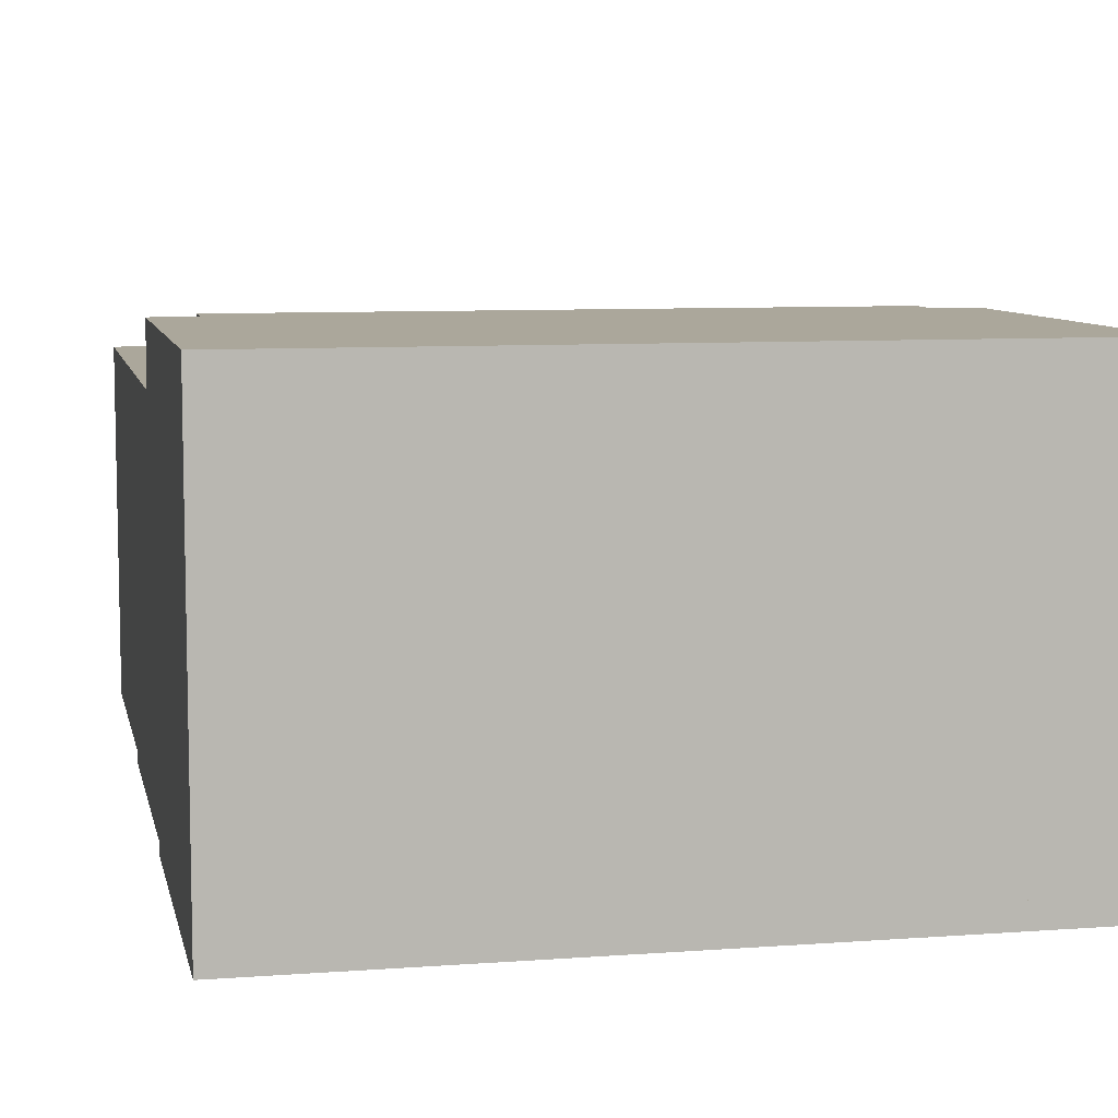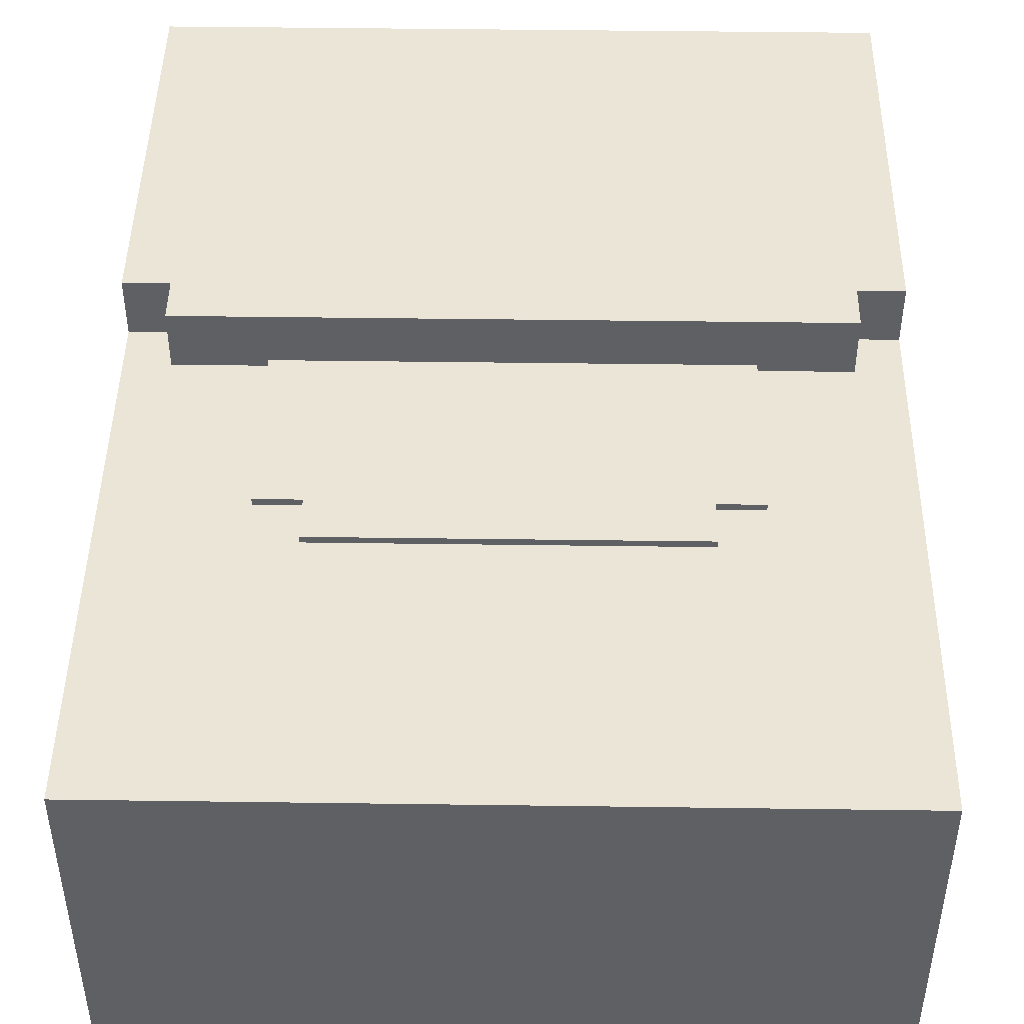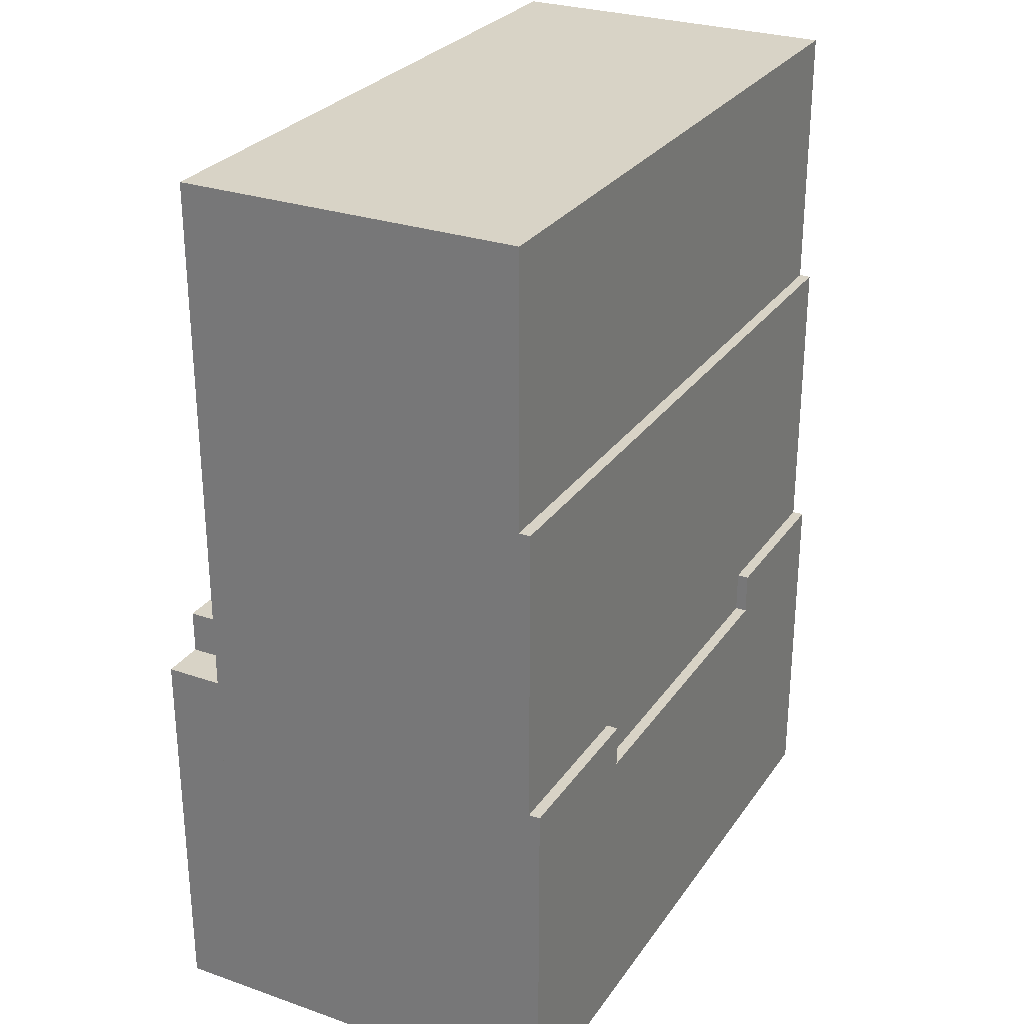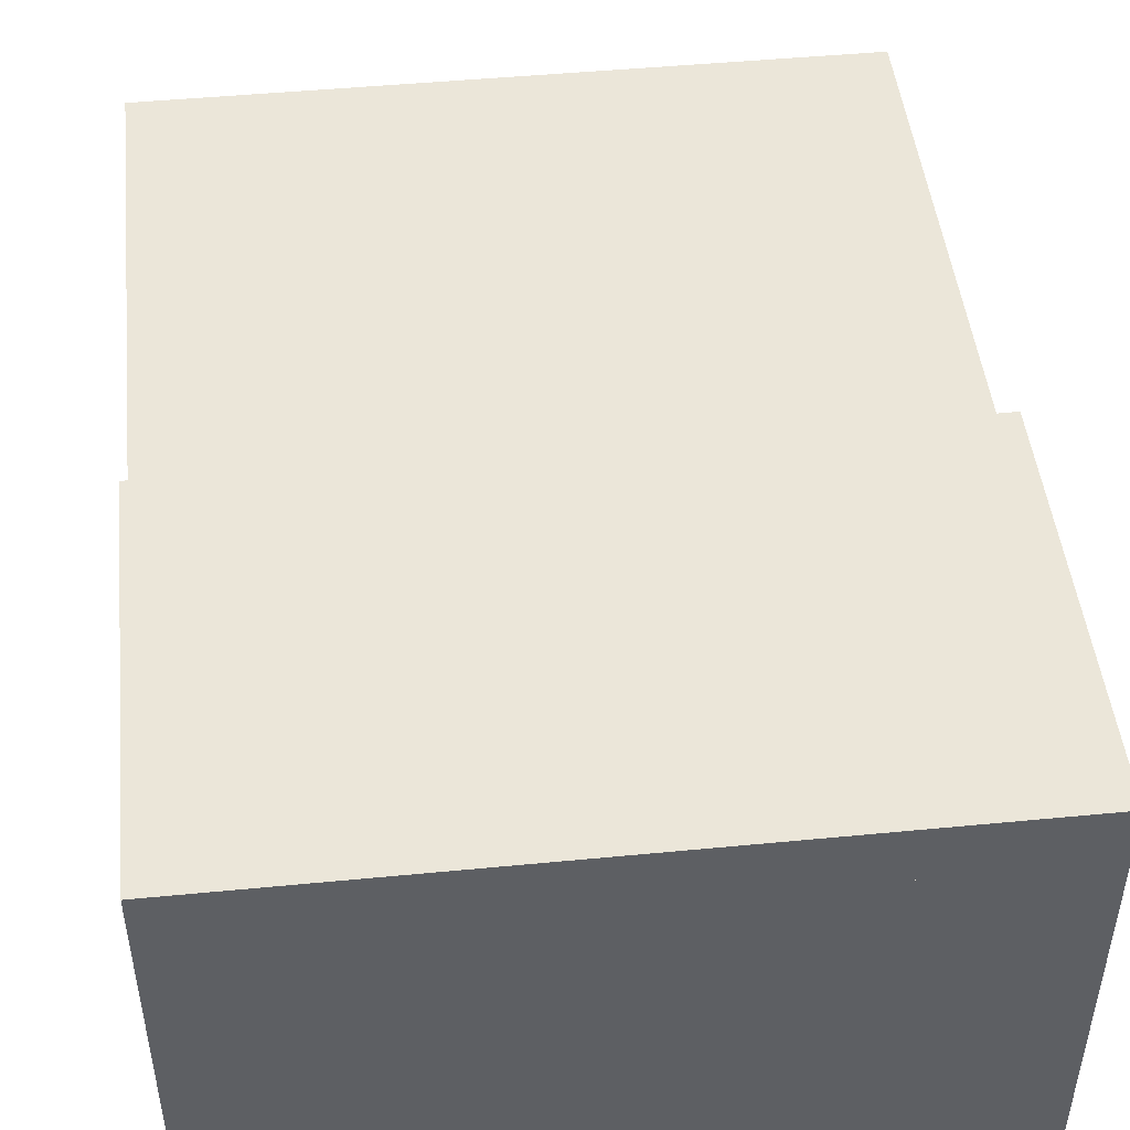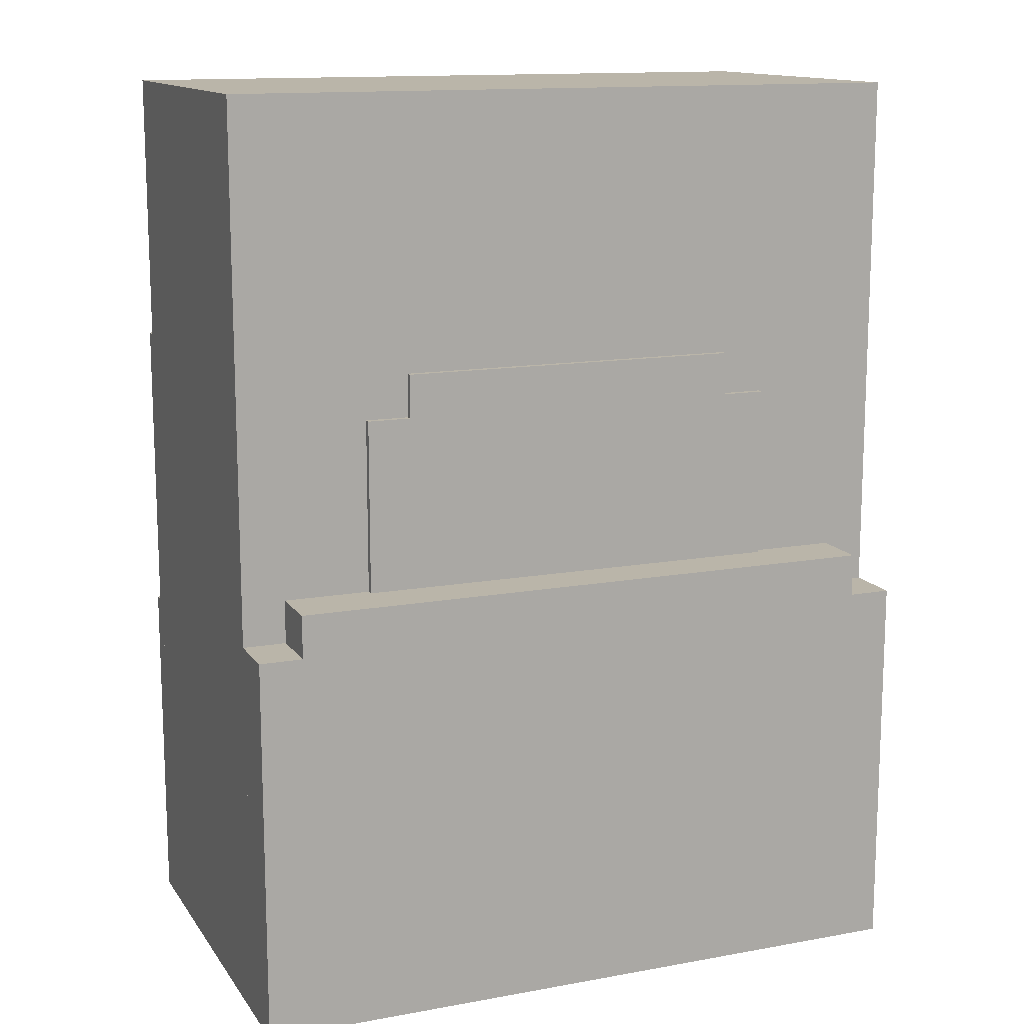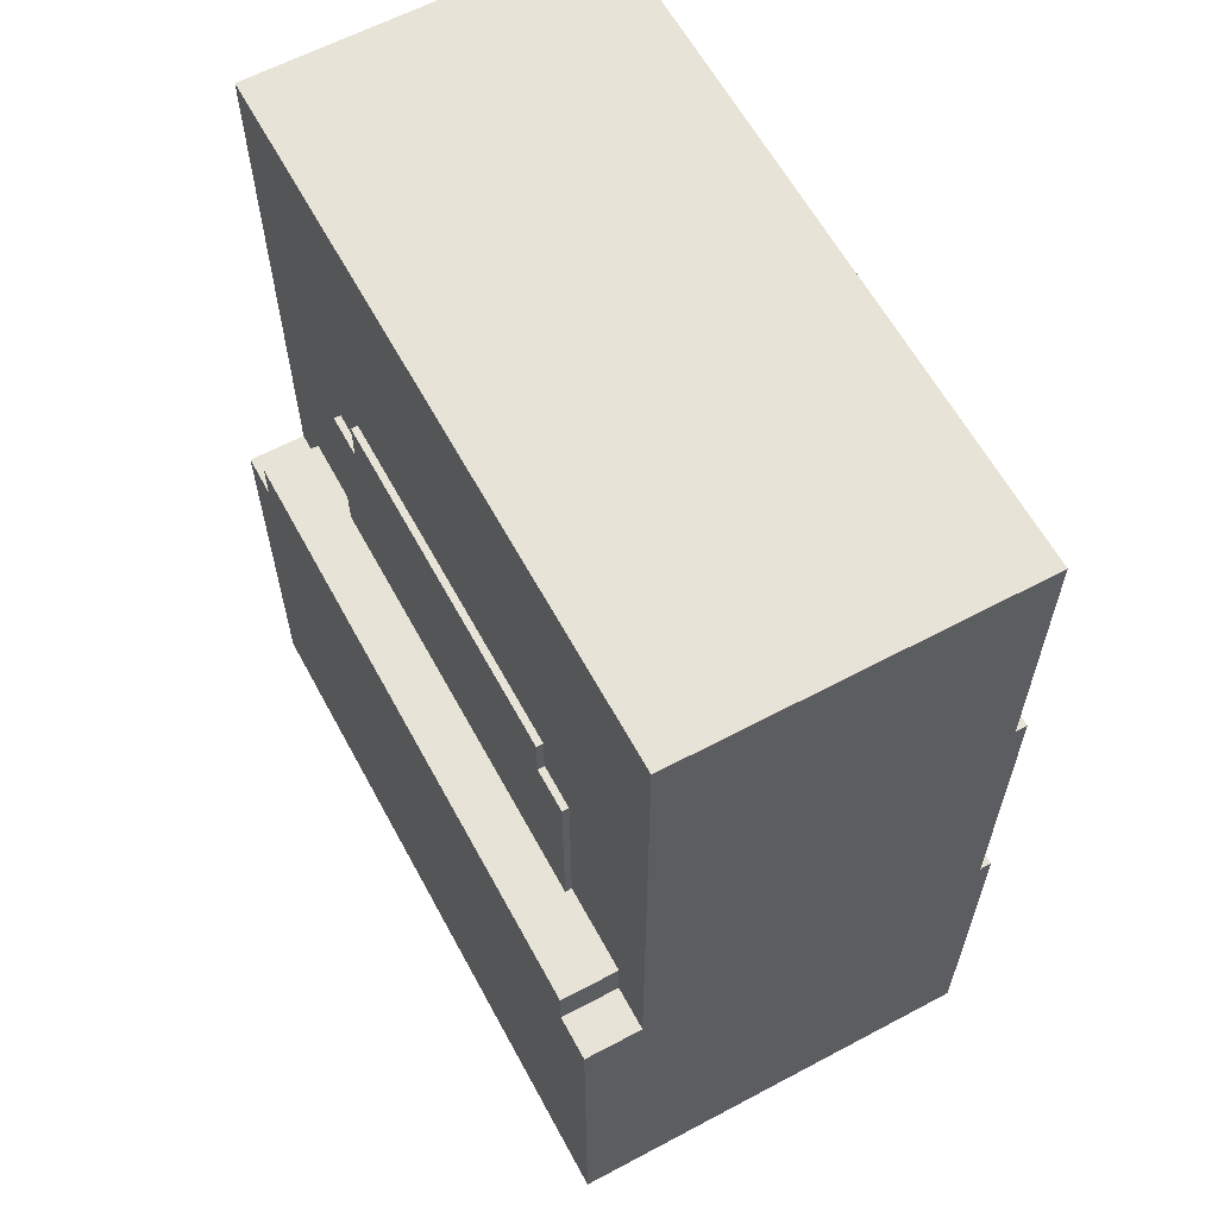
<metadata>
{"format":"obj","ext":"obj","renderer":"f3d","projection":"perspective","resolution":1024,"background":"white","views":[{"elev":8.1,"azim":168.3,"up":"+Y"},{"elev":45.6,"azim":0.9,"up":"+Y"},{"elev":28.1,"azim":-62.3,"up":"+Z"},{"elev":47.5,"azim":173.8,"up":"+Y"},{"elev":13.5,"azim":157.8,"up":"+Z"},{"elev":61.7,"azim":-118.4,"up":"+Z"}]}
</metadata>
<code>
g avater_cybercop_body_mesh
v -0.2502 0.1248 -0.8358
v -0.2502 -0.1228 -0.8358
v -0.2502 -0.1228 -1.032
v -0.2502 -0.1311 -1.032
v -0.2502 0.1663 -1.22
v -0.2502 0.1248 -1.22
v -0.2502 -0.1311 -1.251
v -0.2502 -0.1394 -1.251
v -0.2502 0.1663 -1.501
v -0.2502 0.1248 -1.501
v -0.2502 0.1248 -1.501
v -0.2502 -0.1228 -1.501
v -0.2502 -0.1228 -1.501
v -0.2502 -0.1311 -1.501
v -0.2502 -0.1394 -1.501
v -0.2189 0.1663 -1.188
v -0.2189 0.1248 -1.188
v -0.2189 0.1663 -1.22
v -0.2189 0.1248 -1.22
v -0.1563 0.1296 -1.063
v -0.1563 0.1088 -1.063
v -0.1563 0.1296 -1.188
v -0.1563 0.1088 -1.188
v -0.1251 0.1296 -1.032
v -0.1251 0.1088 -1.032
v -0.1251 0.1296 -1.063
v -0.1251 0.1088 -1.063
v 0.1251 -0.1311 -1.251
v 0.1251 -0.1394 -1.251
v 0.1251 -0.1311 -1.282
v 0.1251 -0.1394 -1.282
v -0.1251 -0.1311 -1.251
v -0.1251 -0.1394 -1.251
v -0.1251 -0.1311 -1.282
v -0.1251 -0.1394 -1.282
v 0.1251 0.1296 -1.032
v 0.1251 0.1088 -1.032
v 0.1251 0.1296 -1.063
v 0.1251 0.1088 -1.063
v 0.1563 0.1296 -1.063
v 0.1563 0.1088 -1.063
v 0.1563 0.1296 -1.188
v 0.1563 0.1088 -1.188
v 0.2189 0.1663 -1.188
v 0.2189 0.1248 -1.188
v 0.2189 0.1663 -1.22
v 0.2189 0.1248 -1.22
v 0.2502 0.1248 -0.8358
v 0.2502 -0.1228 -0.8358
v 0.2502 -0.1228 -1.032
v 0.2502 -0.1311 -1.032
v 0.2502 0.1663 -1.22
v 0.2502 0.1248 -1.22
v 0.2502 -0.1311 -1.251
v 0.2502 -0.1394 -1.251
v 0.2502 0.1663 -1.501
v 0.2502 0.1248 -1.501
v 0.2502 0.1248 -1.501
v 0.2502 -0.1228 -1.501
v 0.2502 -0.1228 -1.501
v 0.2502 -0.1311 -1.501
v 0.2502 -0.1394 -1.501
v -0.2502 0.1248 -1.001
v 0.2502 0.1248 -1.001
v 0.2502 -0.1228 -1.001
v -0.2502 -0.1228 -1.001
v -0.2502 -0.1228 -1.166
v 0.2502 -0.1228 -1.166
v 0.2502 0.1248 -1.166
v -0.2502 0.1248 -1.166
v 0.249 0.1248 -0.8358
v 0.249 0.1248 -1.001
v 0.249 0.1248 -1.166
v 0.249 0.1248 -1.501
v -0.2502 -0.1228 -1.166
v -0.2502 -0.1311 -1.166
v 0.2502 -0.1311 -1.166
v 0.2502 -0.1228 -1.166
v 0.1563 0.1296 -1.166
v 0.1563 0.1088 -1.166
v -0.1563 0.1296 -1.166
v -0.1563 0.1088 -1.166
v -0.2502 -0.1228 -1.323
v 0.2502 -0.1228 -1.323
v 0.2502 0.1248 -1.323
v 0.249 0.1248 -1.323
v -0.2502 0.1248 -1.323
v 0.2502 -0.1228 -1.323
v 0.2502 -0.1311 -1.323
v -0.2502 -0.1228 -1.323
v -0.2502 -0.1311 -1.323
v 0.2502 -0.1311 -1.323
v 0.2502 -0.1394 -1.323
v -0.2502 -0.1394 -1.323
v -0.2502 -0.1311 -1.323
v 0.2502 0.1663 -1.323
v 0.2502 0.1248 -1.323
v -0.2502 0.1663 -1.323
v -0.2502 0.1248 -1.323
v 0.2502 0.1663 -1.323
v -0.2502 0.1663 -1.22
v -0.2502 0.1663 -1.323
v -0.2189 0.1663 -1.22
v 0.2189 0.1663 -1.22
v 0.2189 0.1663 -1.188
v -0.2189 0.1663 -1.188
v 0.1563 0.1296 -1.166
v -0.1563 0.1296 -1.063
v -0.1563 0.1296 -1.166
v -0.1251 0.1296 -1.063
v 0.1251 0.1296 -1.063
v 0.1251 0.1296 -1.032
v -0.1251 0.1296 -1.032
v -0.2502 0.1248 -1.166
v -0.2502 0.1248 -1.001
v 0.2502 -0.1228 -1.001
v -0.2502 -0.1228 -1.166
v -0.2502 -0.1228 -1.001
v 0.2502 -0.1228 -1.166
v 0.2502 -0.1311 -1.032
v -0.2502 -0.1311 -1.166
v -0.2502 -0.1311 -1.032
v 0.2502 -0.1311 -1.166
v 0.2502 -0.1394 -1.323
v -0.2502 -0.1394 -1.501
v -0.2502 -0.1394 -1.323
v 0.2502 -0.1394 -1.501
v -0.1251 0.1088 -1.032
v -0.1251 0.1296 -1.032
v 0.1251 0.1296 -1.032
v 0.1251 0.1088 -1.032
v -0.2502 -0.1311 -1.032
v -0.2502 -0.1228 -1.032
v 0.2502 -0.1228 -1.032
v 0.2502 -0.1311 -1.032
v -0.1563 0.1088 -1.063
v -0.1563 0.1296 -1.063
v -0.1251 0.1296 -1.063
v -0.1251 0.1088 -1.063
v 0.1251 0.1088 -1.063
v 0.1251 0.1296 -1.063
v 0.1563 0.1296 -1.063
v -0.2189 0.1248 -1.188
v -0.2189 0.1663 -1.188
v 0.2189 0.1663 -1.188
v 0.2189 0.1248 -1.188
v -0.2502 0.1248 -1.22
v -0.2502 0.1663 -1.22
v -0.2189 0.1663 -1.22
v -0.2189 0.1248 -1.22
v 0.2189 0.1248 -1.22
v 0.2189 0.1663 -1.22
v 0.2502 0.1663 -1.22
v -0.1251 -0.1311 -1.251
v -0.1251 -0.1394 -1.251
v 0.1251 -0.1394 -1.251
v 0.1251 -0.1311 -1.251
v -0.1251 -0.1394 -1.282
v -0.1251 -0.1311 -1.282
v 0.1251 -0.1311 -1.282
v 0.1251 -0.1394 -1.282
v 0.2502 0.1663 -1.501
v 0.2502 0.1248 -1.501
v -0.2502 -0.1311 -1.501
v 0.2502 -0.1311 -1.501
v -0.2502 -0.1394 -1.501
v 0.2502 -0.1394 -1.501
v 0.249 0.1248 -0.8358
v -0.2502 0.1248 -0.8358
v 0.2502 0.1248 -0.8358
v 0.2502 -0.1228 -0.8358
v 0.2502 -0.1228 -0.8358
v -0.2502 -0.1228 -0.8358
v -0.2502 -0.1228 -0.8358
v -0.2502 0.1248 -0.8358
v 0.2502 -0.1228 -1.323
v -0.2502 0.1248 -1.323
v -0.2502 -0.1228 -1.323
v 0.2502 0.1248 -1.001
v 0.2502 0.1248 -0.8358
v 0.2502 0.1248 -1.166
v 0.2502 0.1248 -1.323
v -0.2502 -0.1311 -1.323
v 0.2502 -0.1228 -1.501
v 0.2502 -0.1311 -1.323
v 0.1563 0.1296 -1.063
v 0.1563 0.1088 -1.063
v 0.1563 0.1296 -1.188
v -0.1563 0.1296 -1.188
v -0.2502 -0.1228 -1.501
v 0.2502 -0.1228 -1.501
v 0.2502 0.1248 -1.501
v 0.2502 -0.1228 -1.501
v 0.249 0.1248 -1.501
v 0.2502 0.1248 -1.501
v -0.2502 0.1248 -1.501
v -0.2502 0.1248 -1.501
v -0.2502 -0.1228 -1.501
v -0.2502 -0.1228 -1.501
v -0.2502 -0.1311 -1.501
v 0.2502 -0.1311 -1.501
v 0.2502 -0.1311 -1.251
v 0.2502 -0.1394 -1.251
v -0.1251 -0.1394 -1.282
v -0.2502 -0.1394 -1.251
v -0.1251 -0.1394 -1.251
v 0.1251 -0.1394 -1.282
v 0.1251 -0.1394 -1.251
v 0.2502 -0.1394 -1.251
v -0.2502 -0.1394 -1.251
v -0.2502 -0.1311 -1.251
v 0.2502 0.1663 -1.22
v 0.2502 0.1248 -1.22
v -0.2502 0.1663 -1.501
v 0.2502 0.1663 -1.501
v -0.2502 0.1663 -1.501
v -0.2502 0.1248 -1.501
g avater_cybercop_body_mesh_0
f 5 98 6
f 99 6 98
f 98 216 99
f 217 99 216
f 63 70 66
f 67 66 70
f 66 174 63
f 175 63 174
f 70 177 67
f 178 67 177
f 177 197 178
f 198 178 197
f 3 75 4
f 76 4 75
f 75 90 76
f 91 76 90
f 90 199 91
f 14 91 199
f 95 14 94
f 15 94 14
f 94 210 95
f 211 95 210
f 17 16 18
f 17 18 19
f 20 81 21
f 82 21 81
f 81 189 82
f 23 82 189
f 25 24 26
f 25 26 27
f 29 28 30
f 29 30 31
f 33 34 32
f 33 35 34
f 37 38 36
f 37 39 38
f 79 80 42
f 43 42 80
f 79 186 80
f 187 80 186
f 45 46 44
f 45 47 46
f 96 97 56
f 57 56 97
f 96 212 97
f 213 97 212
f 69 64 68
f 65 68 64
f 64 170 65
f 171 65 170
f 68 176 69
f 85 69 176
f 85 176 192
f 193 192 176
f 78 50 77
f 51 77 50
f 77 185 78
f 88 78 185
f 88 185 184
f 61 184 185
f 92 93 61
f 62 61 93
f 92 202 93
f 203 93 202
f 102 101 100
f 101 103 100
f 103 104 100
f 104 52 100
f 103 105 104
f 103 106 105
f 102 100 214
f 215 214 100
f 109 108 107
f 108 110 107
f 110 111 107
f 111 40 107
f 110 112 111
f 110 113 112
f 109 107 22
f 188 22 107
f 73 114 72
f 115 72 114
f 72 115 168
f 169 168 115
f 73 86 114
f 87 114 86
f 72 168 179
f 180 179 168
f 73 72 181
f 179 181 72
f 86 73 182
f 181 182 73
f 86 182 194
f 195 194 182
f 87 86 196
f 194 196 86
f 118 117 116
f 119 116 117
f 116 172 118
f 173 118 172
f 117 83 119
f 84 119 83
f 83 190 84
f 191 84 190
f 122 121 120
f 123 120 121
f 121 183 123
f 89 123 183
f 183 200 89
f 201 89 200
f 126 125 124
f 127 124 125
f 126 124 207
f 204 126 207
f 205 126 204
f 206 205 204
f 207 124 208
f 208 124 209
f 1 2 71
f 48 71 2
f 48 2 49
f 130 129 128
f 130 128 131
f 134 133 132
f 134 132 135
f 138 137 136
f 138 136 139
f 142 141 140
f 142 140 41
f 145 144 143
f 145 143 146
f 149 148 147
f 149 147 150
f 153 152 151
f 153 151 53
f 154 7 8
f 154 8 155
f 54 157 156
f 54 156 55
f 160 159 158
f 160 158 161
f 162 10 9
f 162 163 10
f 11 74 12
f 58 12 74
f 58 59 12
f 60 164 13
f 60 165 164
f 165 166 164
f 165 167 166

</code>
